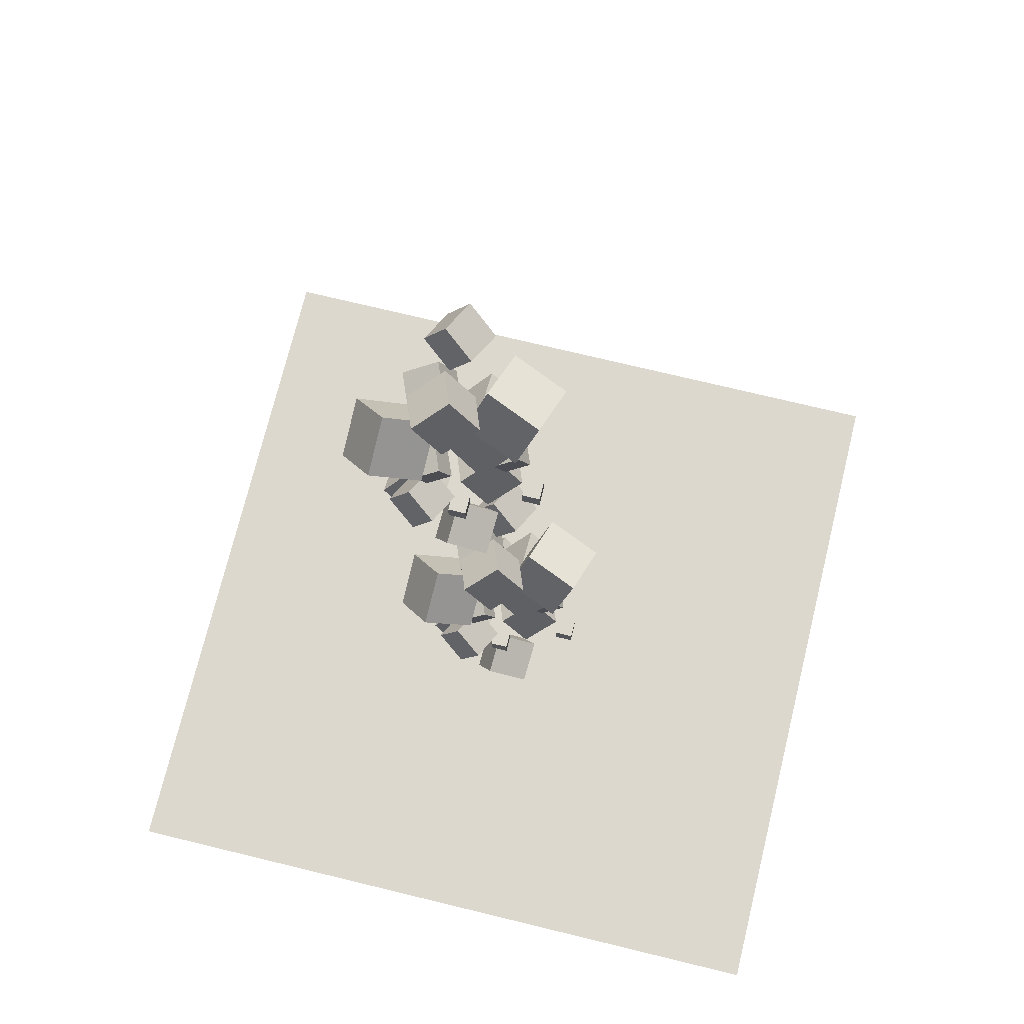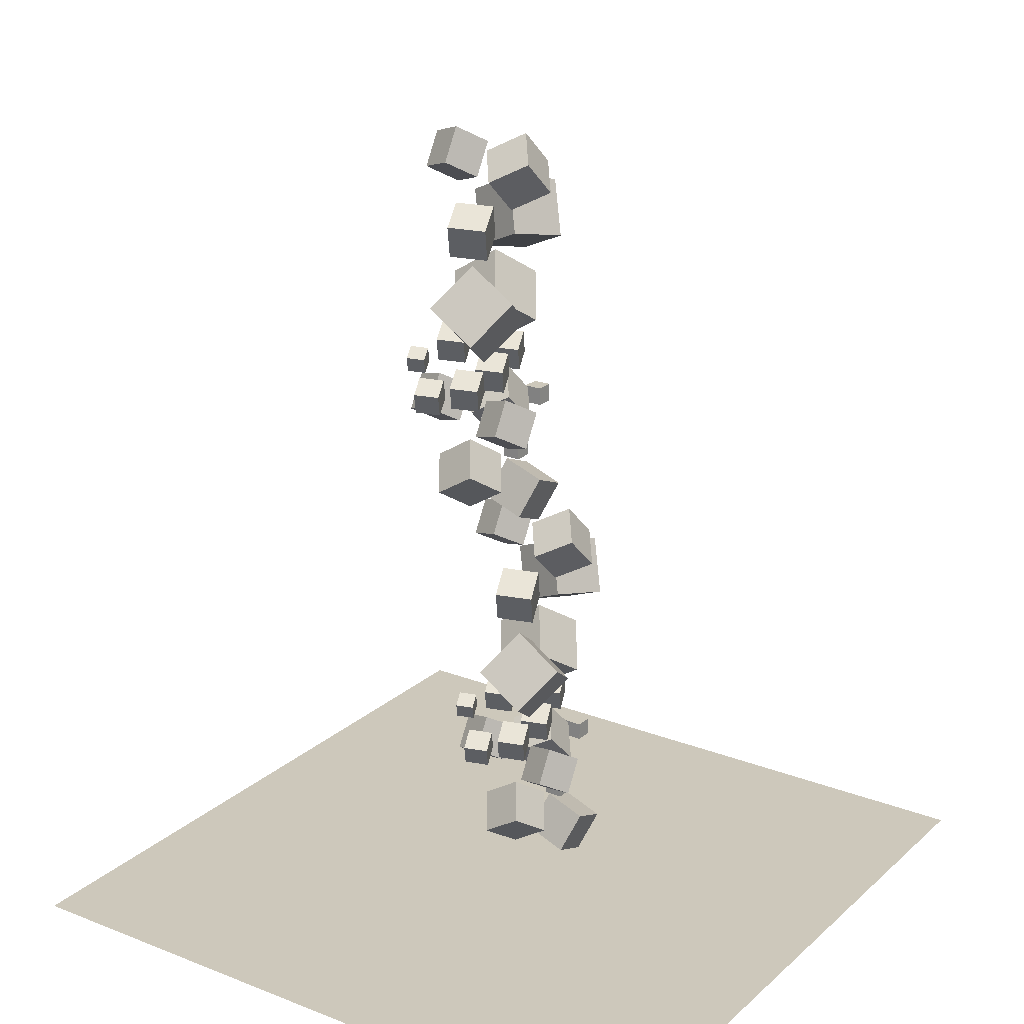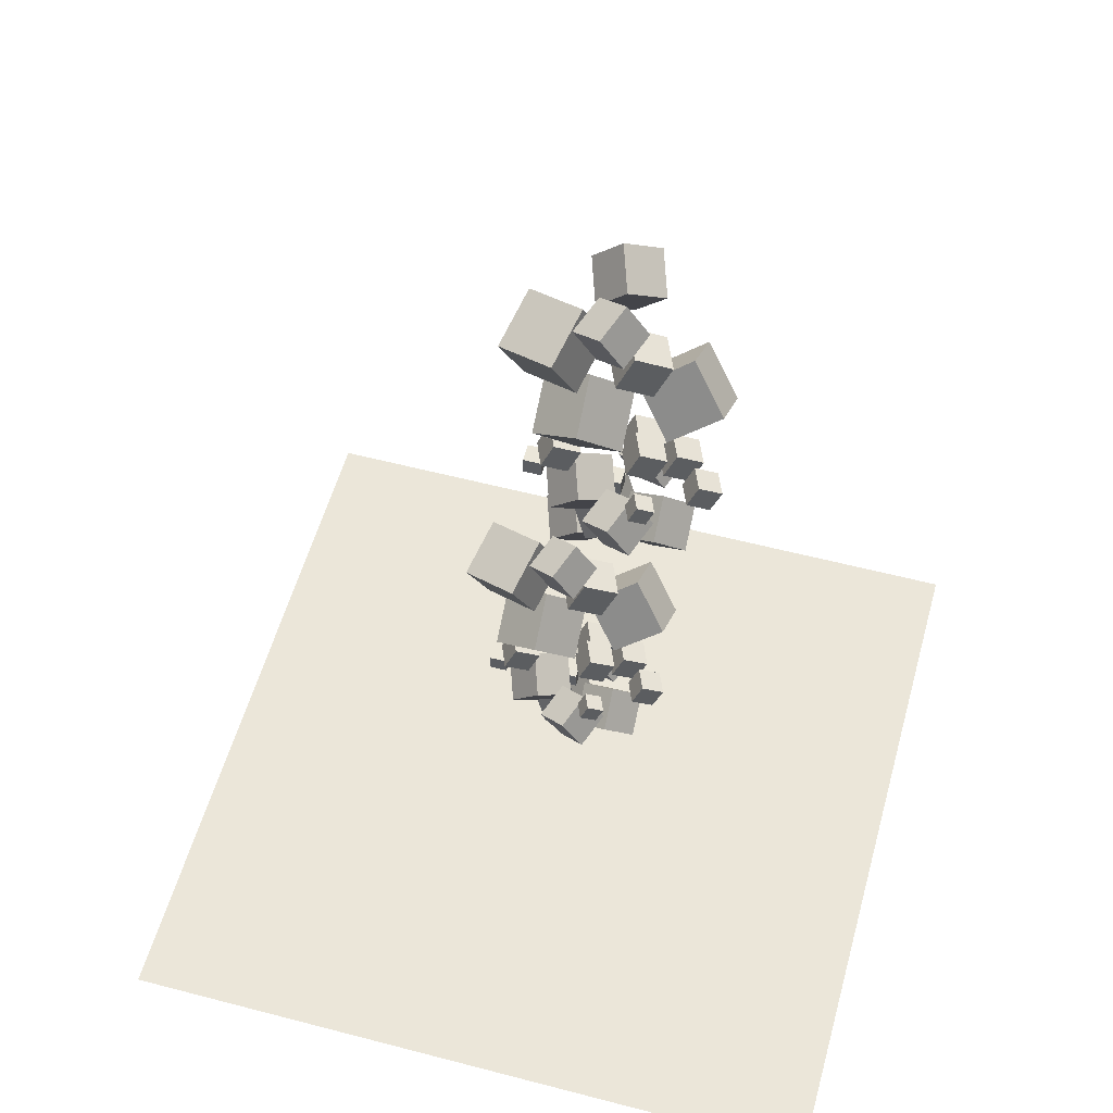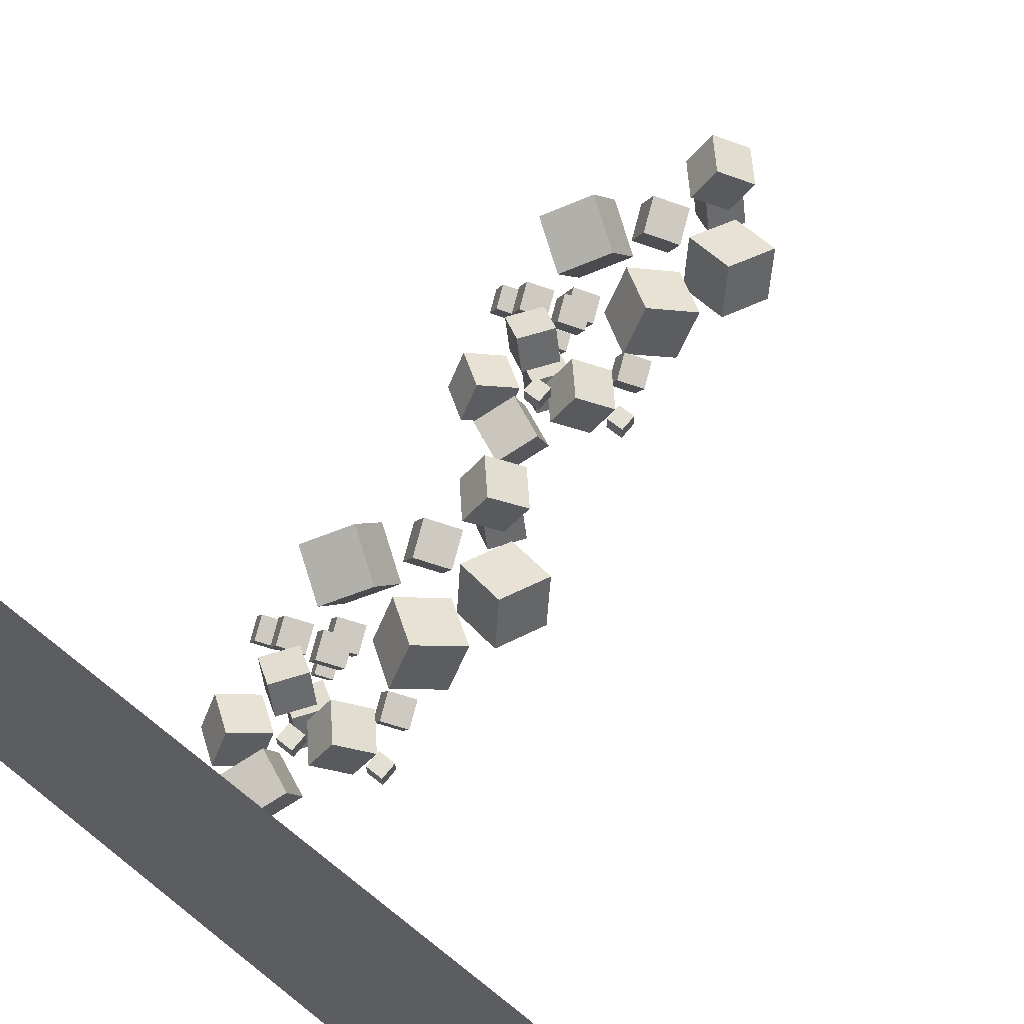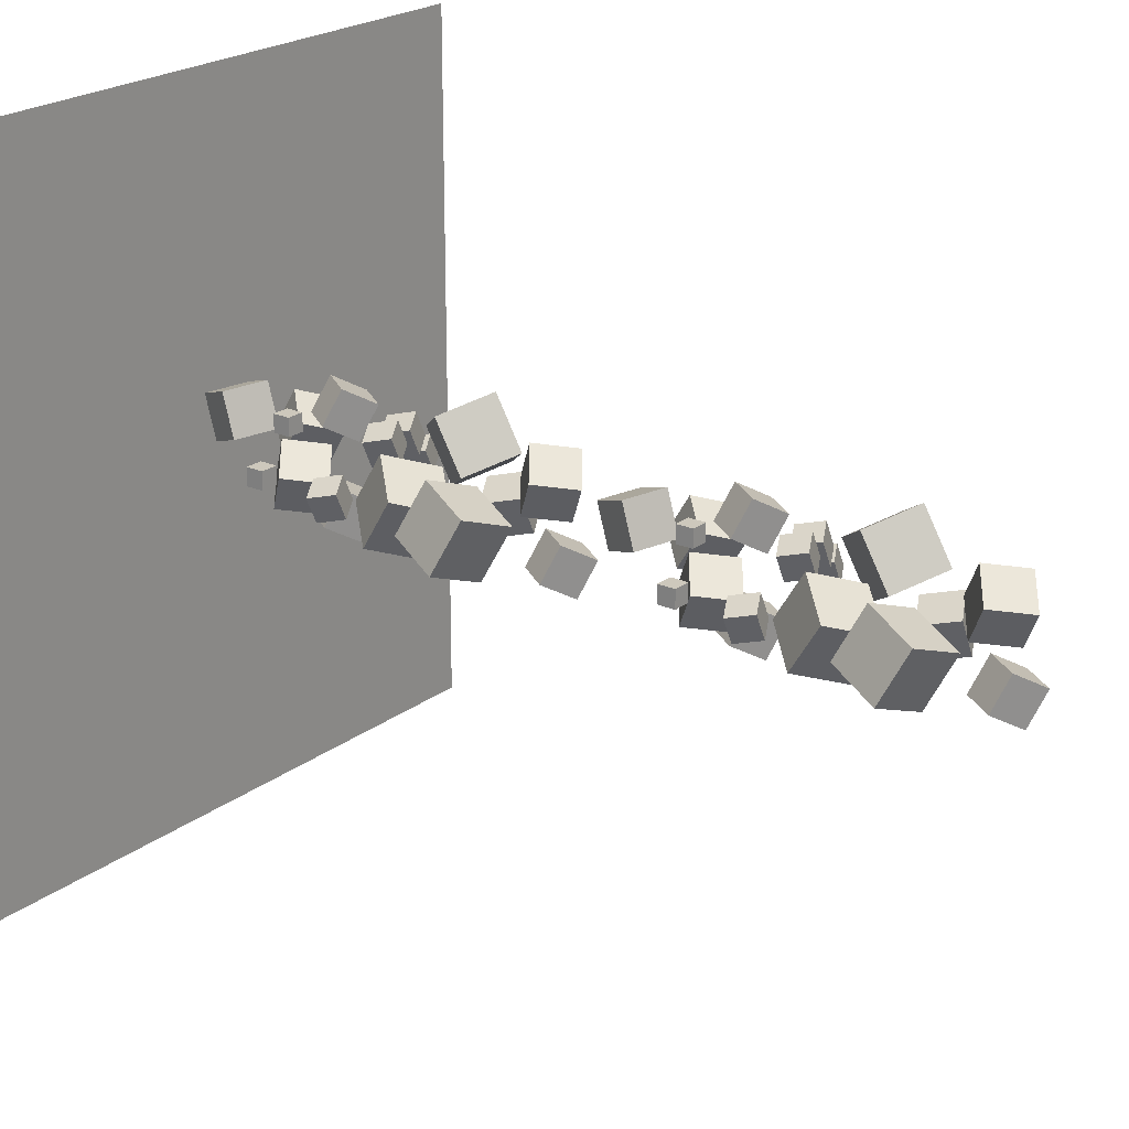
<metadata>
{"format":"obj","ext":"obj","renderer":"f3d","projection":"perspective","resolution":1024,"background":"white","views":[{"elev":72.1,"azim":-166.3,"up":"+Z"},{"elev":21.8,"azim":124.2,"up":"+Z"},{"elev":55.6,"azim":15.4,"up":"+Z"},{"elev":66.9,"azim":-141.3,"up":"+Y"},{"elev":22.1,"azim":-52.5,"up":"+Y"}]}
</metadata>
<code>
v 3.687 13.41 25.06
v 2.593 13.34 26.73
v 4.451 15.17 25.63
v 3.357 15.1 27.3
v 5.177 12.46 25.99
v 4.082 12.39 27.66
v 5.941 14.21 26.57
v 4.846 14.14 28.24
f 4 3 1
f 4 8 7
f 6 5 7
f 2 1 5
f 3 7 5
f 8 4 2
f 2 4 1
f 3 4 7
f 8 6 7
f 6 2 5
f 1 3 5
f 6 8 2
v 1.352 11.78 21.11
v 0.455 12.51 23.13
v 1.476 13.99 20.37
v 0.5786 14.71 22.38
v 3.494 11.96 22
v 2.596 12.69 24.01
v 3.618 14.16 21.26
v 2.72 14.89 23.27
f 12 11 9
f 16 15 11
f 14 13 15
f 10 9 13
f 9 11 15
f 16 12 10
f 10 12 9
f 12 16 11
f 16 14 15
f 14 10 13
f 13 9 15
f 14 16 10
v 1.974 12.7 24.26
v 1.974 12.7 25.2
v 1.974 13.64 24.26
v 1.974 13.64 25.2
v 2.919 12.7 24.26
v 2.919 12.7 25.2
v 2.919 13.64 24.26
v 2.919 13.64 25.2
f 20 19 17
f 24 23 19
f 22 21 23
f 18 17 21
f 19 23 21
f 24 20 18
f 18 20 17
f 20 24 19
f 24 22 23
f 22 18 21
f 17 19 21
f 22 24 18
v 4.445 7.8 29.26
v 4.812 8 30.11
v 4.086 8.672 29.21
v 4.453 8.872 30.05
v 5.239 8.103 28.84
v 5.606 8.302 29.69
v 4.88 8.975 28.79
v 5.246 9.175 29.64
f 26 28 27
f 32 31 27
f 32 30 29
f 26 25 29
f 27 31 29
f 30 32 28
f 25 26 27
f 28 32 27
f 31 32 29
f 30 26 29
f 25 27 29
f 26 30 28
v 1.582 12.14 39.15
v 3.129 11.8 40.85
v 0.87 14.09 40.19
v 2.417 13.75 41.89
v 3.165 13.36 37.96
v 4.712 13.01 39.66
v 2.453 15.31 39
v 4 14.97 40.7
f 34 36 35
f 40 39 35
f 40 38 37
f 34 33 37
f 33 35 39
f 40 36 34
f 33 34 35
f 36 40 35
f 39 40 37
f 38 34 37
f 37 33 39
f 38 40 34
v 3.434 10.86 23.33
v 5.269 10.14 24.56
v 3.392 12.84 24.54
v 5.227 12.12 25.78
v 4.862 11.84 21.78
v 6.696 11.12 23.01
v 4.82 13.82 22.99
v 6.655 13.1 24.23
f 42 44 43
f 48 47 43
f 46 45 47
f 46 42 41
f 43 47 45
f 48 44 42
f 41 42 43
f 44 48 43
f 48 46 47
f 45 46 41
f 41 43 45
f 46 48 42
v -1.806 11.56 26.03
v -1.806 11.56 26.97
v -1.806 12.51 26.03
v -1.806 12.51 26.97
v -0.8612 11.56 26.03
v -0.8612 11.56 26.97
v -0.8612 12.51 26.03
v -0.8612 12.51 26.97
f 52 51 49
f 56 55 51
f 54 53 55
f 50 49 53
f 51 55 53
f 56 52 50
f 50 52 49
f 52 56 51
f 56 54 55
f 54 50 53
f 49 51 53
f 54 56 50
v -0.745 9.628 32
v 1.664 8.683 33.62
v -0.7995 12.23 33.59
v 1.609 11.28 35.21
v 1.129 10.92 29.96
v 3.538 9.973 31.58
v 1.075 13.52 31.56
v 3.483 12.57 33.18
f 60 59 57
f 60 64 63
f 62 61 63
f 58 57 61
f 59 63 61
f 64 60 58
f 58 60 57
f 59 60 63
f 64 62 63
f 62 58 61
f 57 59 61
f 62 64 58
v 3.858 14.72 32.44
v 3.713 12.13 34.06
v 6.311 15.58 34.03
v 6.167 13 35.65
v 5.668 13.34 30.4
v 5.524 10.75 32.02
v 8.122 14.2 32
v 7.977 11.62 33.62
f 68 67 65
f 72 71 67
f 70 69 71
f 66 65 69
f 67 71 69
f 70 72 68
f 66 68 65
f 68 72 67
f 72 70 71
f 70 66 69
f 65 67 69
f 66 70 68
v -0.4618 10.05 28.96
v 0.104 10.36 30.27
v -1.016 11.4 28.89
v -0.4502 11.71 30.19
v 0.7619 10.52 28.32
v 1.328 10.83 29.63
v 0.2077 11.87 28.25
v 0.7735 12.17 29.55
f 76 75 73
f 76 80 79
f 80 78 77
f 74 73 77
f 73 75 79
f 80 76 74
f 74 76 73
f 75 76 79
f 79 80 77
f 78 74 77
f 77 73 79
f 78 80 74
v 3.887 9.553 30.44
v 4.452 9.861 31.75
v 3.332 10.9 30.36
v 3.898 11.21 31.67
v 5.11 10.02 29.8
v 5.676 10.33 31.11
v 4.556 11.37 29.72
v 5.122 11.67 31.03
f 84 83 81
f 88 87 83
f 88 86 85
f 86 82 81
f 83 87 85
f 86 88 84
f 82 84 81
f 84 88 83
f 87 88 85
f 85 86 81
f 81 83 85
f 82 86 84
v 3.359 11.64 29.02
v 3.925 11.95 30.33
v 2.805 12.99 28.94
v 3.371 13.3 30.25
v 4.583 12.11 28.38
v 5.149 12.42 29.69
v 4.029 13.46 28.3
v 4.595 13.76 29.61
f 92 91 89
f 96 95 91
f 96 94 93
f 94 90 89
f 89 91 95
f 94 96 92
f 90 92 89
f 92 96 91
f 95 96 93
f 93 94 89
f 93 89 95
f 90 94 92
v 0.01364 9.875 25.9
v 1.561 9.532 27.6
v -0.6983 11.83 26.94
v 0.8491 11.48 28.65
v 1.596 11.09 24.71
v 3.144 10.75 26.41
v 0.8845 13.04 25.75
v 2.432 12.7 27.45
f 100 99 97
f 104 103 99
f 104 102 101
f 98 97 101
f 99 103 101
f 104 100 98
f 98 100 97
f 100 104 99
f 103 104 101
f 102 98 101
f 97 99 101
f 102 104 98
v 5.308 11.4 28.47
v 5.874 11.7 29.78
v 4.754 12.74 28.39
v 5.32 13.05 29.7
v 6.532 11.86 27.83
v 7.098 12.17 29.14
v 5.978 13.21 27.75
v 6.543 13.52 29.06
f 108 107 105
f 112 111 107
f 110 109 111
f 110 106 105
f 105 107 111
f 110 112 108
f 106 108 105
f 108 112 107
f 112 110 111
f 109 110 105
f 109 105 111
f 106 110 108
v 6.779 10.11 28.3
v 7.278 10.38 29.45
v 6.29 11.3 28.23
v 6.789 11.57 29.38
v 7.858 10.52 27.73
v 8.358 10.79 28.89
v 7.37 11.71 27.67
v 7.869 11.98 28.82
f 114 116 115
f 120 119 115
f 118 117 119
f 114 113 117
f 113 115 119
f 120 116 114
f 113 114 115
f 116 120 115
f 120 118 119
f 118 114 117
f 117 113 119
f 118 120 114
v 3.078 8.717 25.52
v 1.984 8.645 27.2
v 3.842 10.47 26.1
v 2.748 10.4 27.77
v 4.568 7.763 26.46
v 3.473 7.691 28.13
v 5.332 9.519 27.03
v 4.237 9.447 28.71
f 124 123 121
f 124 128 127
f 128 126 125
f 126 122 121
f 123 127 125
f 126 128 124
f 122 124 121
f 123 124 127
f 127 128 125
f 125 126 121
f 121 123 125
f 122 126 124
v 3.133 9.973 36.3
v 3.906 10.39 38.09
v 2.376 11.81 36.2
v 3.149 12.23 37.98
v 4.805 10.61 35.43
v 5.578 11.03 37.22
v 4.048 12.45 35.32
v 4.821 12.87 37.11
f 130 132 131
f 132 136 135
f 134 133 135
f 130 129 133
f 131 135 133
f 136 132 130
f 129 130 131
f 131 132 135
f 136 134 135
f 134 130 133
f 129 131 133
f 134 136 130
v 2.343 9.426 38.81
v 1.249 9.353 40.48
v 3.108 11.18 39.38
v 2.013 11.11 41.06
v 3.833 8.471 39.74
v 2.738 8.399 41.41
v 4.597 10.23 40.32
v 3.502 10.16 41.99
f 138 140 139
f 144 143 139
f 142 141 143
f 142 138 137
f 139 143 141
f 144 140 138
f 137 138 139
f 140 144 139
f 144 142 143
f 141 142 137
f 137 139 141
f 142 144 138
v -2.466 10.14 37.31
v 0.3481 9.107 37.89
v -1.731 12.84 38.53
v 1.084 11.81 39.11
v -1.54 11.12 34.58
v 1.274 10.09 35.16
v -0.8043 13.82 35.79
v 2.01 12.79 36.38
f 146 148 147
f 148 152 151
f 152 150 149
f 146 145 149
f 147 151 149
f 152 148 146
f 145 146 147
f 147 148 151
f 151 152 149
f 150 146 149
f 145 147 149
f 150 152 146
v -4.969 11.37 16.13
v -2.155 10.34 16.71
v -4.233 14.07 17.35
v -1.419 13.04 17.93
v -4.043 12.35 13.39
v -1.228 11.32 13.97
v -3.307 15.05 14.61
v -0.4931 14.02 15.19
f 156 155 153
f 156 160 159
f 158 157 159
f 158 154 153
f 155 159 157
f 158 160 156
f 154 156 153
f 155 156 159
f 160 158 159
f 157 158 153
f 153 155 157
f 154 158 156
v -0.1594 10.65 17.62
v -1.254 10.58 19.3
v 0.6047 12.41 18.2
v -0.4898 12.34 19.87
v 1.33 9.701 18.56
v 0.2355 9.628 20.23
v 2.094 11.46 19.13
v 0.9996 11.38 20.81
f 164 163 161
f 164 168 167
f 168 166 165
f 166 162 161
f 161 163 167
f 168 164 162
f 162 164 161
f 163 164 167
f 167 168 165
f 165 166 161
f 165 161 167
f 166 168 162
v 0.6305 11.2 15.12
v 1.403 11.62 16.9
v -0.1265 13.04 15.01
v 0.6464 13.46 16.8
v 2.302 11.84 14.24
v 3.075 12.26 16.03
v 1.545 13.68 14.14
v 2.318 14.1 15.92
f 172 171 169
f 176 175 171
f 176 174 173
f 170 169 173
f 171 175 173
f 176 172 170
f 170 172 169
f 172 176 171
f 175 176 173
f 174 170 173
f 169 171 173
f 174 176 170
v 0.5755 9.946 4.338
v -0.519 9.874 6.011
v 1.34 11.7 4.914
v 0.2451 11.63 6.587
v 2.065 8.992 5.272
v 0.9704 8.92 6.944
v 2.829 10.75 5.848
v 1.734 10.68 7.52
f 180 179 177
f 180 184 183
f 182 181 183
f 178 177 181
f 177 179 183
f 184 180 178
f 178 180 177
f 179 180 183
f 184 182 183
f 182 178 181
f 181 177 183
f 182 184 178
v 4.276 11.34 7.113
v 4.775 11.61 8.266
v 3.787 12.53 7.044
v 4.286 12.8 8.198
v 5.356 11.75 6.548
v 5.855 12.02 7.702
v 4.867 12.94 6.48
v 5.366 13.21 7.634
f 186 188 187
f 192 191 187
f 192 190 189
f 186 185 189
f 187 191 189
f 190 192 188
f 185 186 187
f 188 192 187
f 191 192 189
f 190 186 189
f 185 187 189
f 186 190 188
v 2.805 12.62 7.284
v 3.371 12.93 8.592
v 2.251 13.97 7.207
v 2.817 14.28 8.515
v 4.029 13.09 6.645
v 4.595 13.4 7.952
v 3.475 14.44 6.567
v 4.041 14.75 7.875
f 194 196 195
f 196 200 199
f 200 198 197
f 194 193 197
f 193 195 199
f 200 196 194
f 193 194 195
f 195 196 199
f 199 200 197
f 198 194 197
f 197 193 199
f 198 200 194
v -2.489 11.1 4.718
v -0.9418 10.76 6.419
v -3.201 13.06 5.76
v -1.654 12.71 7.461
v -0.9064 12.32 3.523
v 0.641 11.98 5.225
v -1.618 14.27 4.565
v -0.0709 13.93 6.266
f 204 203 201
f 204 208 207
f 206 205 207
f 202 201 205
f 201 203 207
f 208 204 202
f 202 204 201
f 203 204 207
f 208 206 207
f 206 202 205
f 205 201 207
f 206 208 202
v 0.8565 12.87 7.835
v 1.422 13.18 9.142
v 0.3023 14.22 7.758
v 0.8682 14.53 9.065
v 2.08 13.34 7.195
v 2.646 13.65 8.503
v 1.526 14.69 7.118
v 2.092 14.99 8.426
f 212 211 209
f 216 215 211
f 216 214 213
f 214 210 209
f 211 215 213
f 216 212 210
f 210 212 209
f 212 216 211
f 215 216 213
f 213 214 209
f 209 211 213
f 214 216 210
v 1.384 10.78 9.256
v 1.949 11.09 10.56
v 0.8295 12.13 9.178
v 1.395 12.44 10.49
v 2.607 11.25 8.616
v 3.173 11.56 9.924
v 2.053 12.6 8.539
v 2.619 12.9 9.846
f 220 219 217
f 224 223 219
f 222 221 223
f 222 218 217
f 217 219 223
f 224 220 218
f 218 220 217
f 220 224 219
f 224 222 223
f 221 222 217
f 221 217 223
f 222 224 218
v -2.965 11.28 7.778
v -2.399 11.59 9.085
v -3.519 12.63 7.7
v -2.953 12.94 9.008
v -1.741 11.75 7.138
v -1.175 12.06 8.446
v -2.295 13.09 7.061
v -1.729 13.4 8.368
f 226 228 227
f 232 231 227
f 232 230 229
f 230 226 225
f 225 227 231
f 232 228 226
f 225 226 227
f 228 232 227
f 231 232 229
f 229 230 225
f 229 225 231
f 230 232 226
v 1.355 15.94 11.25
v 1.211 13.36 12.87
v 3.808 16.81 12.85
v 3.664 14.23 14.47
v 3.165 14.57 9.217
v 3.021 11.98 10.84
v 5.619 15.43 10.81
v 5.474 12.85 12.43
f 234 236 235
f 240 239 235
f 238 237 239
f 234 233 237
f 235 239 237
f 240 236 234
f 233 234 235
f 236 240 235
f 240 238 239
f 238 234 237
f 233 235 237
f 238 240 234
v -3.248 10.86 10.81
v -0.839 9.913 12.43
v -3.302 13.46 12.41
v -0.8935 12.51 14.03
v -1.374 12.15 8.775
v 1.035 11.2 10.39
v -1.428 14.75 10.37
v 0.9806 13.8 11.99
f 242 244 243
f 248 247 243
f 246 245 247
f 242 241 245
f 243 247 245
f 246 248 244
f 241 242 243
f 244 248 243
f 248 246 247
f 246 242 245
f 241 243 245
f 242 246 244
v -4.309 12.79 4.841
v -4.309 12.79 5.786
v -4.309 13.74 4.841
v -4.309 13.74 5.786
v -3.364 12.79 4.841
v -3.364 12.79 5.786
v -3.364 13.74 4.841
v -3.364 13.74 5.786
f 252 251 249
f 256 255 251
f 254 253 255
f 250 249 253
f 251 255 253
f 256 252 250
f 250 252 249
f 252 256 251
f 256 254 255
f 254 250 253
f 249 251 253
f 254 256 250
v 0.9311 12.09 2.141
v 2.766 11.37 3.375
v 0.8896 14.07 3.358
v 2.724 13.35 4.592
v 2.359 13.07 0.5908
v 4.194 12.35 1.825
v 2.317 15.05 1.807
v 4.152 14.33 3.041
f 258 260 259
f 264 263 259
f 264 262 261
f 258 257 261
f 259 263 261
f 264 260 258
f 257 258 259
f 260 264 259
f 263 264 261
f 262 258 261
f 257 259 261
f 262 264 258
v -0.9209 13.37 17.97
v 0.6265 13.03 19.67
v -1.633 15.32 19.01
v -0.08542 14.98 20.71
v 0.6619 14.58 16.77
v 2.209 14.24 18.47
v -0.05004 16.54 17.81
v 1.497 16.19 19.51
f 266 268 267
f 272 271 267
f 272 270 269
f 266 265 269
f 265 267 271
f 272 268 266
f 265 266 267
f 268 272 267
f 271 272 269
f 270 266 269
f 269 265 271
f 270 272 266
v 1.943 9.029 8.072
v 2.309 9.229 8.92
v 1.583 9.902 8.022
v 1.95 10.1 8.87
v 2.736 9.332 7.657
v 3.103 9.532 8.505
v 2.377 10.2 7.607
v 2.744 10.4 8.455
f 274 276 275
f 280 279 275
f 278 277 279
f 274 273 277
f 275 279 277
f 280 276 274
f 273 274 275
f 276 280 275
f 280 278 279
f 278 274 277
f 273 275 277
f 278 280 274
v -0.5292 13.93 3.073
v -0.5292 13.93 4.018
v -0.5292 14.87 3.073
v -0.5292 14.87 4.018
v 0.4158 13.93 3.073
v 0.4158 13.93 4.018
v 0.4158 14.87 3.073
v 0.4158 14.87 4.018
f 284 283 281
f 288 287 283
f 286 285 287
f 282 281 285
f 283 287 285
f 288 284 282
f 282 284 281
f 284 288 283
f 288 286 287
f 286 282 285
f 281 283 285
f 286 288 282
v -1.15 13.01 -0.07716
v -2.048 13.74 1.94
v -1.027 15.21 -0.8179
v -1.924 15.94 1.199
v 0.9911 13.19 0.811
v 0.09366 13.92 2.828
v 1.115 15.39 0.07024
v 0.2173 16.12 2.087
f 290 292 291
f 296 295 291
f 294 293 295
f 290 289 293
f 291 295 293
f 296 292 290
f 289 290 291
f 292 296 291
f 296 294 295
f 294 290 293
f 289 291 293
f 294 296 290
v 1.184 14.64 3.87
v 0.08995 14.57 5.543
v 1.949 16.4 4.446
v 0.854 16.33 6.119
v 2.674 13.69 4.804
v 1.579 13.62 6.476
v 3.438 15.44 5.38
v 2.343 15.37 7.052
f 300 299 297
f 304 303 299
f 302 301 303
f 302 298 297
f 299 303 301
f 304 300 298
f 298 300 297
f 300 304 299
f 304 302 303
f 301 302 297
f 297 299 301
f 302 304 298
v -18.87 -7.621 -2.577
v 18.87 -7.621 -2.577
v -18.87 30.12 -2.577
v 18.87 30.12 -2.577
f 306 308 307
f 305 306 307

</code>
